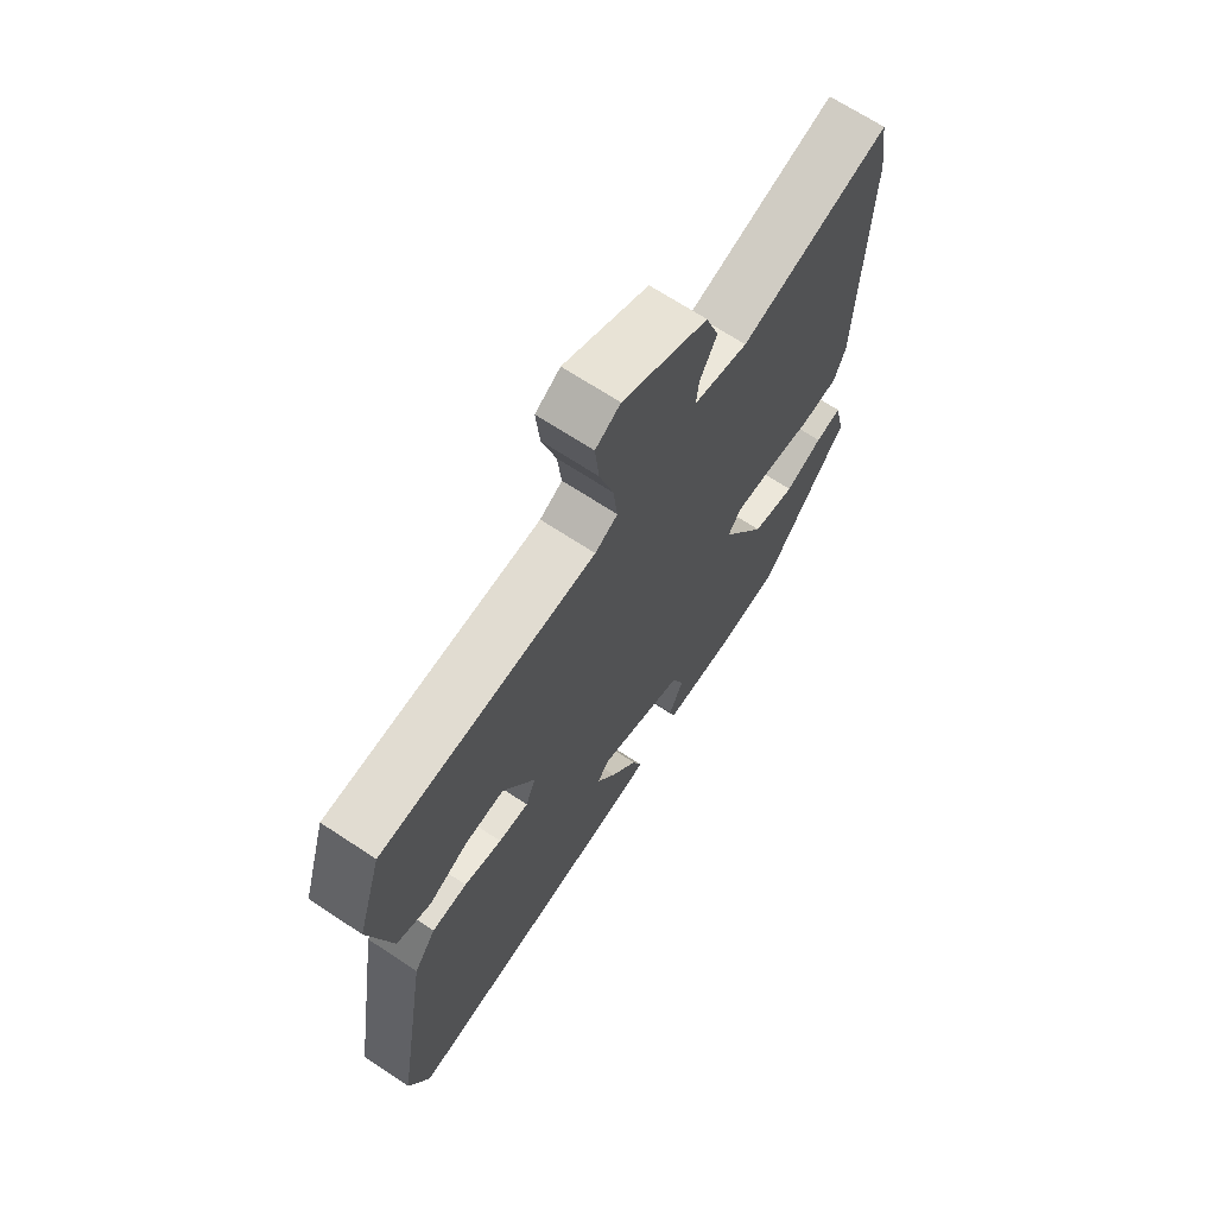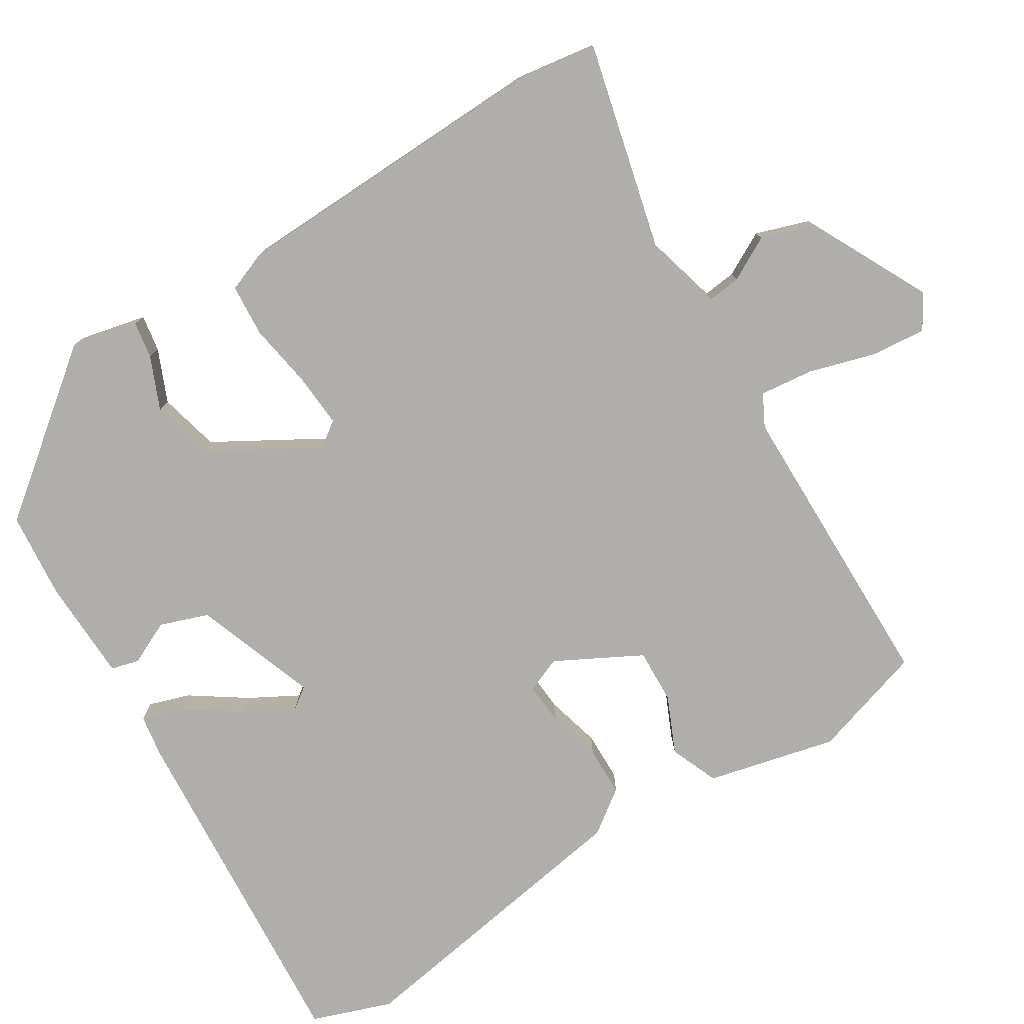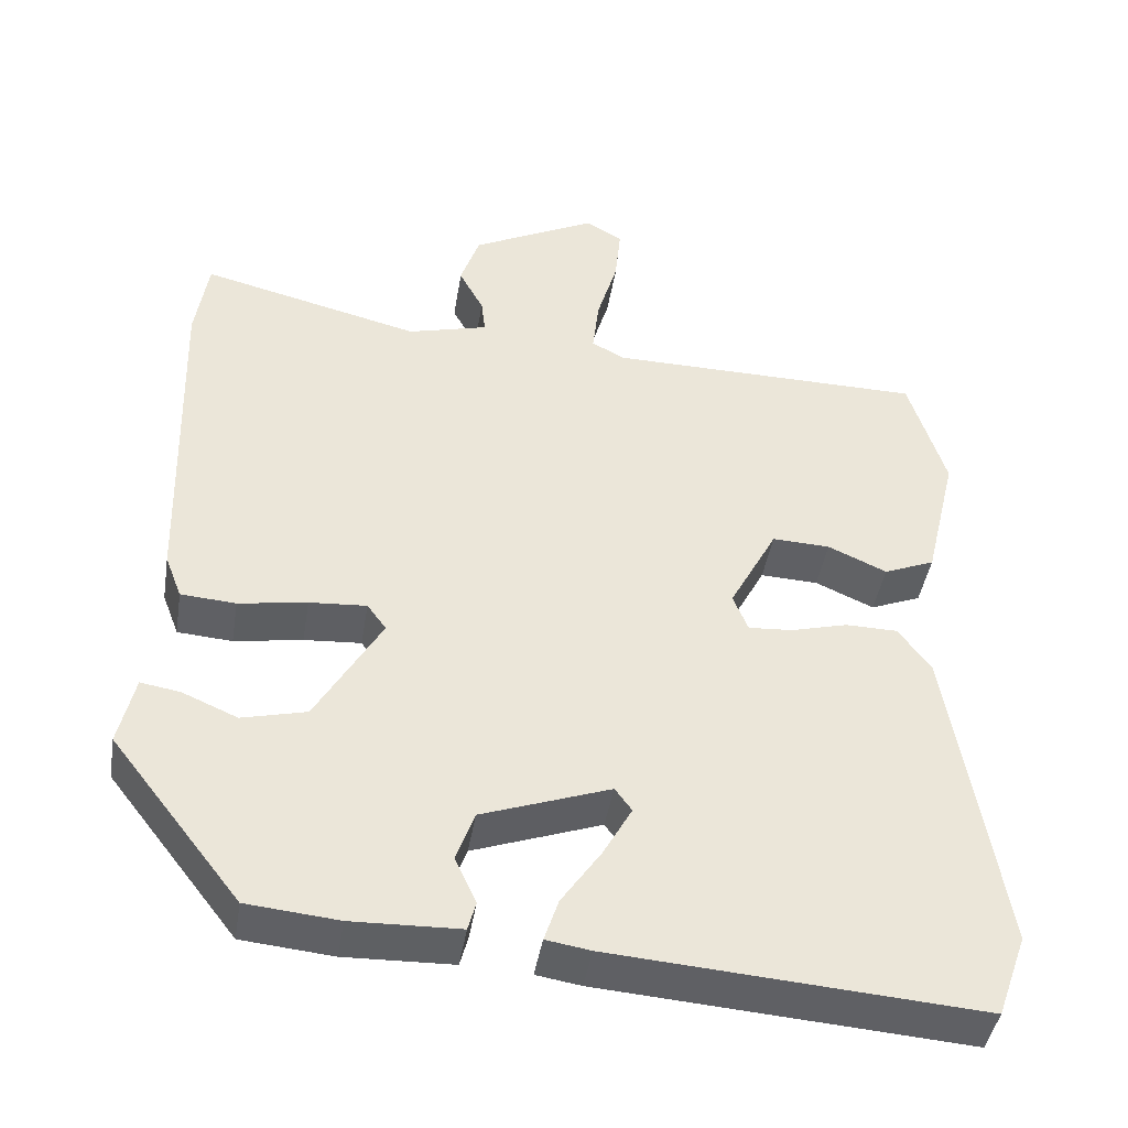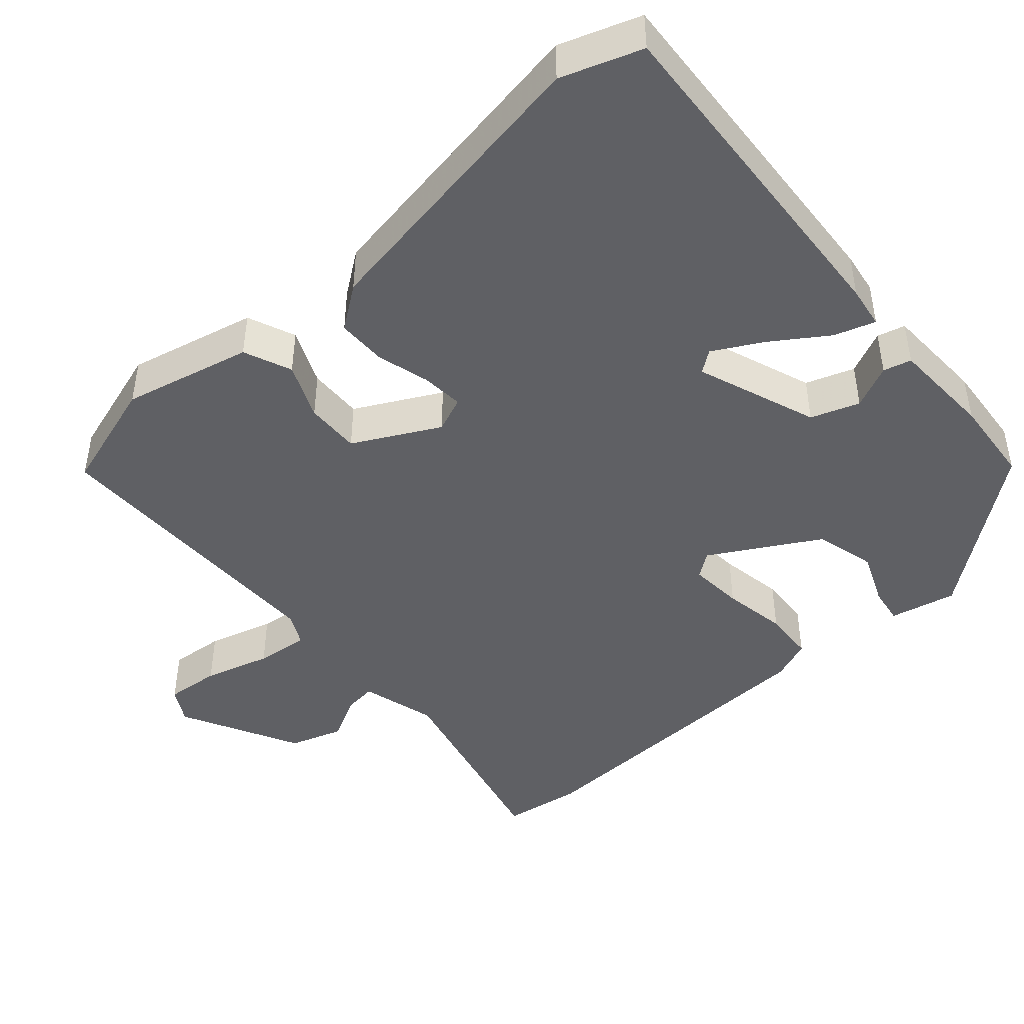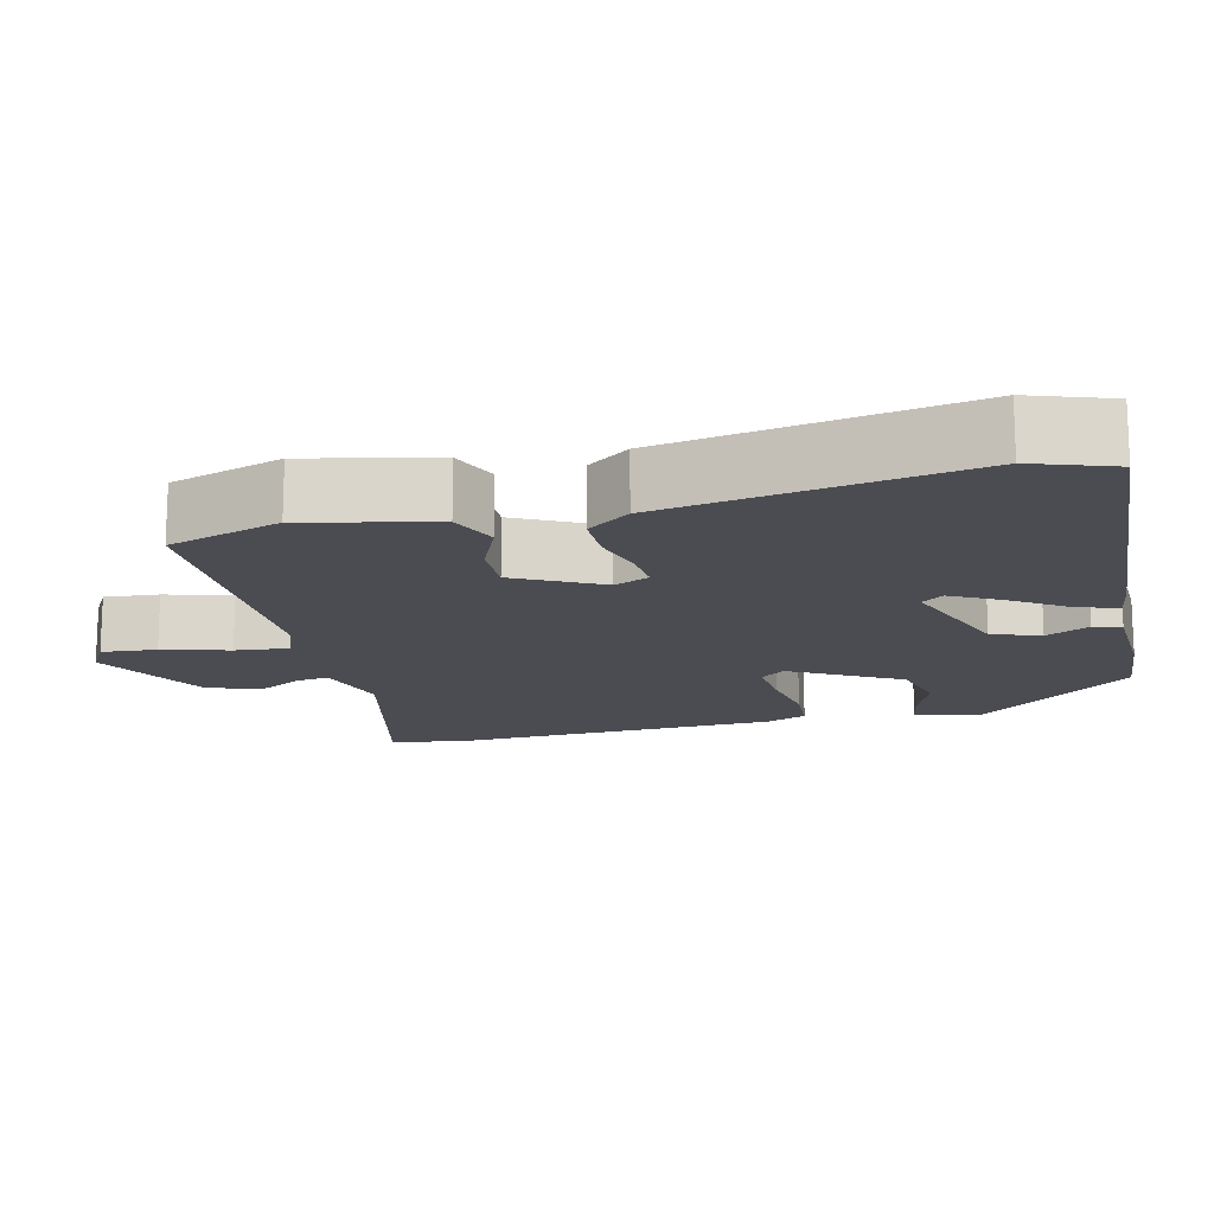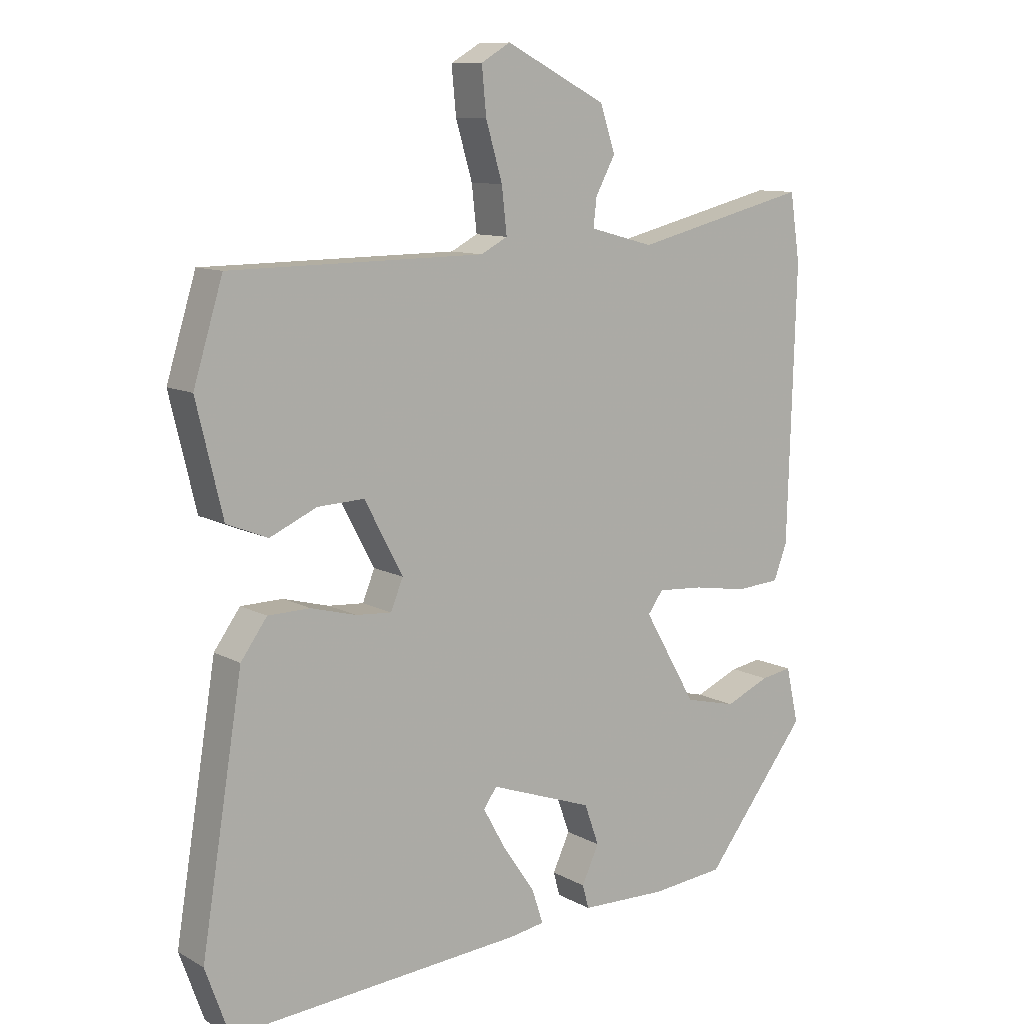
<metadata>
{"format":"obj","ext":"obj","renderer":"f3d","projection":"perspective","resolution":1024,"background":"white","views":[{"elev":68.4,"azim":123.5,"up":"+Z"},{"elev":-77.9,"azim":-58.1,"up":"+Y"},{"elev":-43.1,"azim":-9.2,"up":"+Z"},{"elev":-45.1,"azim":131.8,"up":"+Y"},{"elev":-15.5,"azim":104.3,"up":"+Y"},{"elev":10.4,"azim":143.4,"up":"+Z"}]}
</metadata>
<code>
v -0.36 0.07 -0.459
v -0.523 0.07 -0.25
v -0.503 0.07 -0.162
v -0.454 0.07 -0.17
v -0.384 0.07 -0.2
v -0.303 0.07 -0.18
v -0.22 0.07 -0.037
v -0.244 0.07 -0.004
v -0.316 0.07 -0.009
v -0.402 0.07 -0.023
v -0.471 0.07 -0.018
v -0.492 0.07 0.037
v -0.505 0.07 0.466
v -0.489 0.07 0.572
v -0.212 0.07 0.504
v -0.111 0.07 0.531
v -0.116 0.07 0.575
v -0.147 0.07 0.633
v -0.123 0.07 0.704
v 0.035 0.07 0.784
v 0.081 0.07 0.757
v 0.074 0.07 0.684
v 0.048 0.07 0.596
v 0.04 0.07 0.525
v 0.082 0.07 0.503
v 0.481 0.07 0.499
v 0.527 0.07 0.349
v 0.486 0.07 0.178
v 0.422 0.07 0.152
v 0.348 0.07 0.185
v 0.275 0.07 0.188
v 0.215 0.07 0.075
v 0.234 0.07 0.028
v 0.29 0.07 0.032
v 0.361 0.07 0.051
v 0.427 0.07 0.05
v 0.468 0.07 -0.007
v 0.533 0.07 -0.407
v 0.495 0.07 -0.513
v 0.032 0.07 -0.479
v -0.024 0.07 -0.47
v -0.006 0.07 -0.416
v 0.044 0.07 -0.343
v 0.08 0.07 -0.278
v 0.059 0.07 -0.249
v -0.103 0.07 -0.307
v -0.126 0.07 -0.371
v -0.099 0.07 -0.429
v -0.109 0.07 -0.466
v -0.245 0.07 -0.47
v -0.36 0 -0.459
v -0.523 0 -0.25
v -0.503 0 -0.162
v -0.454 0 -0.17
v -0.384 0 -0.2
v -0.303 0 -0.18
v -0.22 0 -0.037
v -0.244 0 -0.004
v -0.316 0 -0.009
v -0.402 0 -0.023
v -0.471 0 -0.018
v -0.492 0 0.037
v -0.505 0 0.466
v -0.489 0 0.572
v -0.212 0 0.504
v -0.111 0 0.531
v -0.116 0 0.575
v -0.147 0 0.633
v -0.123 0 0.704
v 0.035 0 0.784
v 0.081 0 0.757
v 0.074 0 0.684
v 0.048 0 0.596
v 0.04 0 0.525
v 0.082 0 0.503
v 0.481 0 0.499
v 0.527 0 0.349
v 0.486 0 0.178
v 0.422 0 0.152
v 0.348 0 0.185
v 0.275 0 0.188
v 0.215 0 0.075
v 0.234 0 0.028
v 0.29 0 0.032
v 0.361 0 0.051
v 0.427 0 0.05
v 0.468 0 -0.007
v 0.533 0 -0.407
v 0.495 0 -0.513
v 0.032 0 -0.479
v -0.024 0 -0.47
v -0.006 0 -0.416
v 0.044 0 -0.343
v 0.08 0 -0.278
v 0.059 0 -0.249
v -0.103 0 -0.307
v -0.126 0 -0.371
v -0.099 0 -0.429
v -0.109 0 -0.466
v -0.245 0 -0.47
f 47 48 49 50
f 46 47 50 1
f 40 41 42 43
f 40 43 44
f 39 40 44
f 38 39 44 45
f 34 35 36 37
f 33 34 37 38
f 27 28 29 30
f 25 26 27 30
f 24 25 30 31
f 20 21 22 23
f 20 23 24
f 17 18 19 20
f 16 17 20 24
f 15 16 24 31
f 9 10 11 12
f 8 9 12 13
f 7 8 13 14
f 2 3 4 5
f 46 1 2 5
f 45 46 5 6
f 33 38 45
f 32 33 45 6
f 7 14 15 31
f 6 7 31 32
f 100 99 98 97
f 51 100 97 96
f 93 92 91 90
f 94 93 90
f 94 90 89
f 95 94 89 88
f 87 86 85 84
f 88 87 84 83
f 80 79 78 77
f 80 77 76 75
f 81 80 75 74
f 73 72 71 70
f 74 73 70
f 70 69 68 67
f 74 70 67 66
f 81 74 66 65
f 62 61 60 59
f 63 62 59 58
f 64 63 58 57
f 55 54 53 52
f 55 52 51 96
f 56 55 96 95
f 95 88 83
f 56 95 83 82
f 81 65 64 57
f 82 81 57 56
f 1 51 52 2
f 2 52 53 3
f 3 53 54 4
f 4 54 55 5
f 5 55 56 6
f 6 56 57 7
f 7 57 58 8
f 8 58 59 9
f 9 59 60 10
f 10 60 61 11
f 11 61 62 12
f 12 62 63 13
f 13 63 64 14
f 14 64 65 15
f 15 65 66 16
f 16 66 67 17
f 17 67 68 18
f 18 68 69 19
f 19 69 70 20
f 20 70 71 21
f 21 71 72 22
f 22 72 73 23
f 23 73 74 24
f 24 74 75 25
f 25 75 76 26
f 26 76 77 27
f 27 77 78 28
f 28 78 79 29
f 29 79 80 30
f 30 80 81 31
f 31 81 82 32
f 32 82 83 33
f 33 83 84 34
f 34 84 85 35
f 35 85 86 36
f 36 86 87 37
f 37 87 88 38
f 38 88 89 39
f 39 89 90 40
f 40 90 91 41
f 41 91 92 42
f 42 92 93 43
f 43 93 94 44
f 44 94 95 45
f 45 95 96 46
f 46 96 97 47
f 47 97 98 48
f 48 98 99 49
f 49 99 100 50
f 50 100 51 1

</code>
